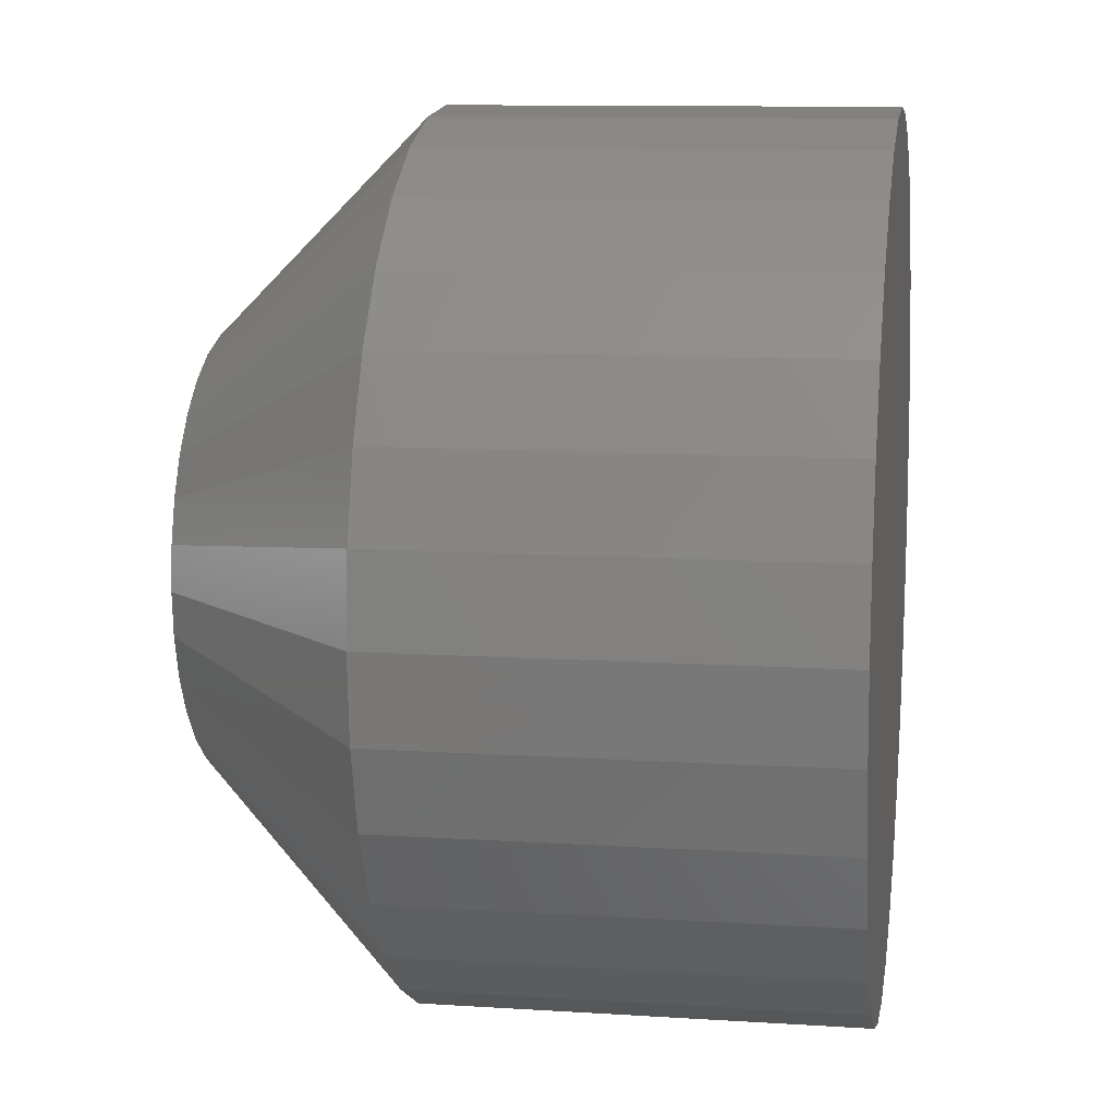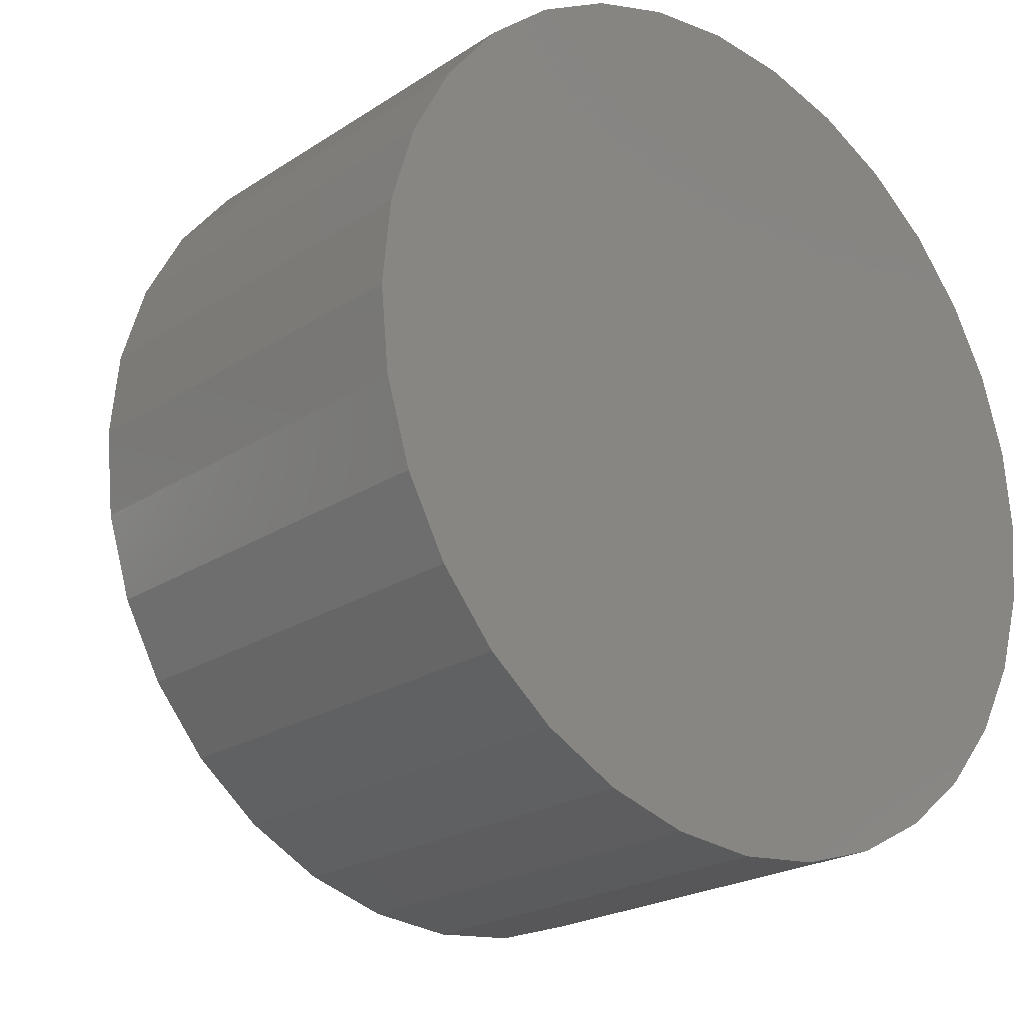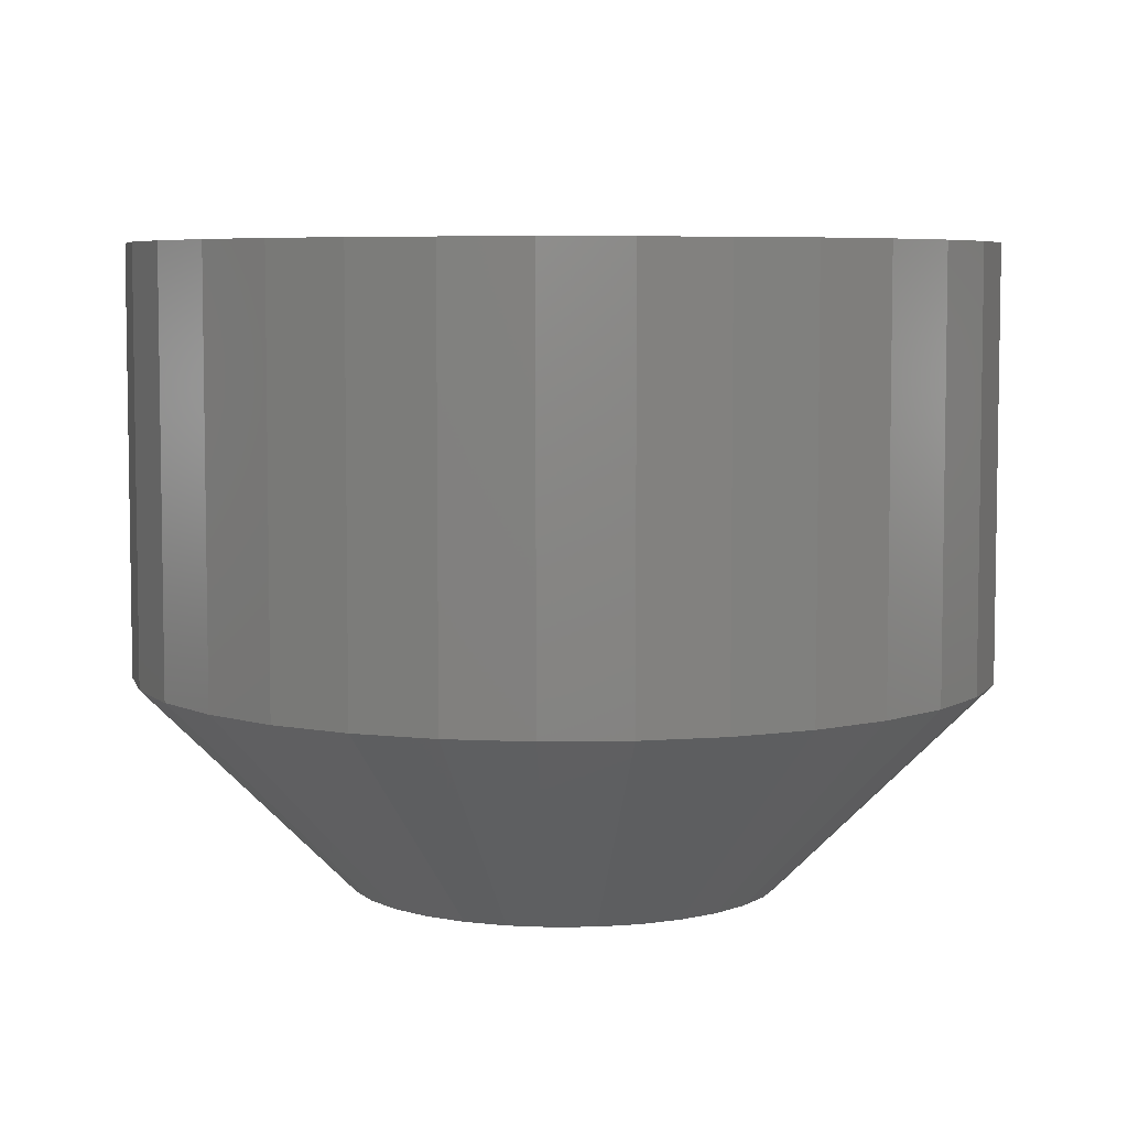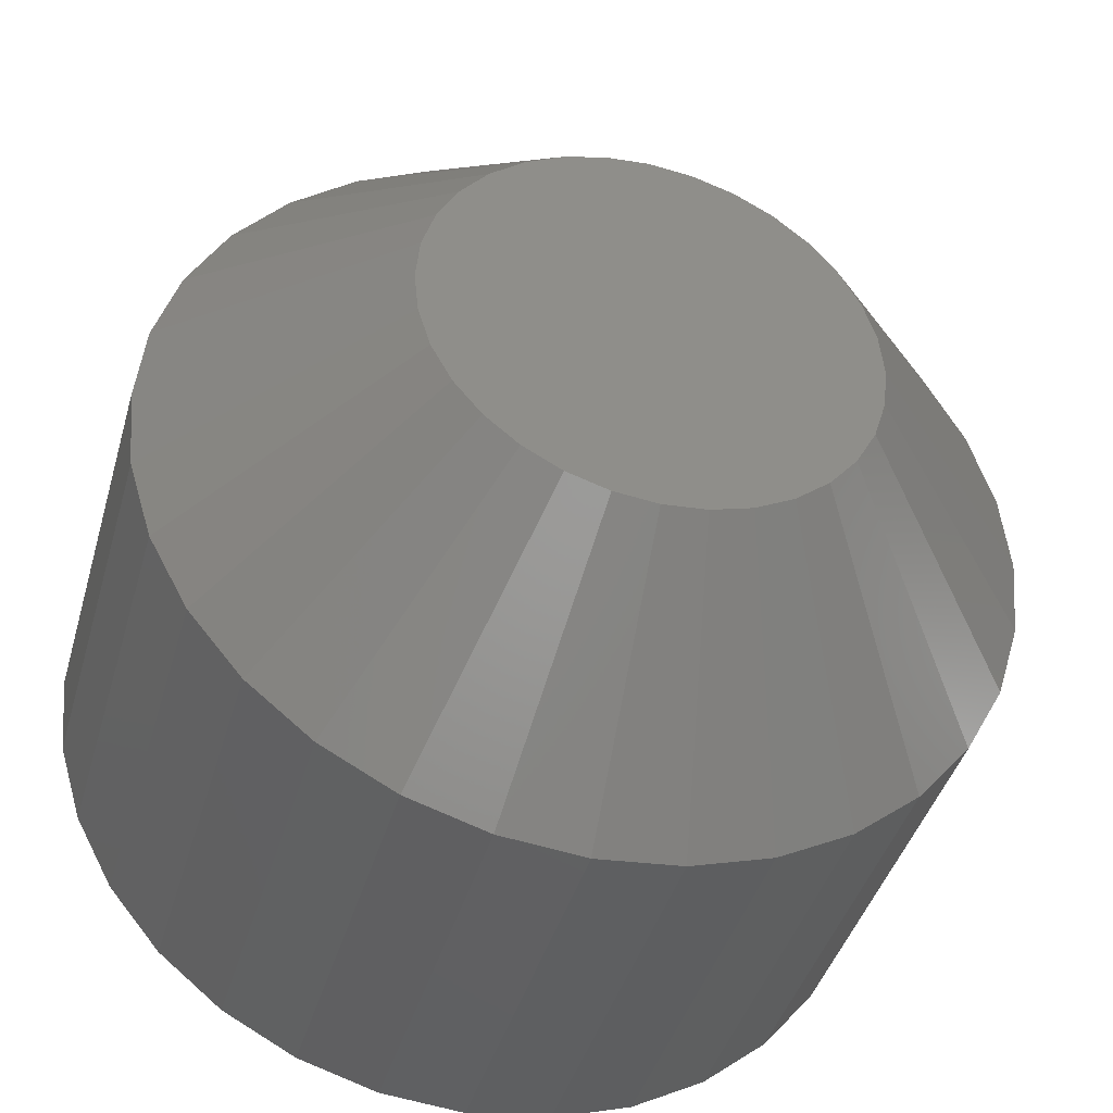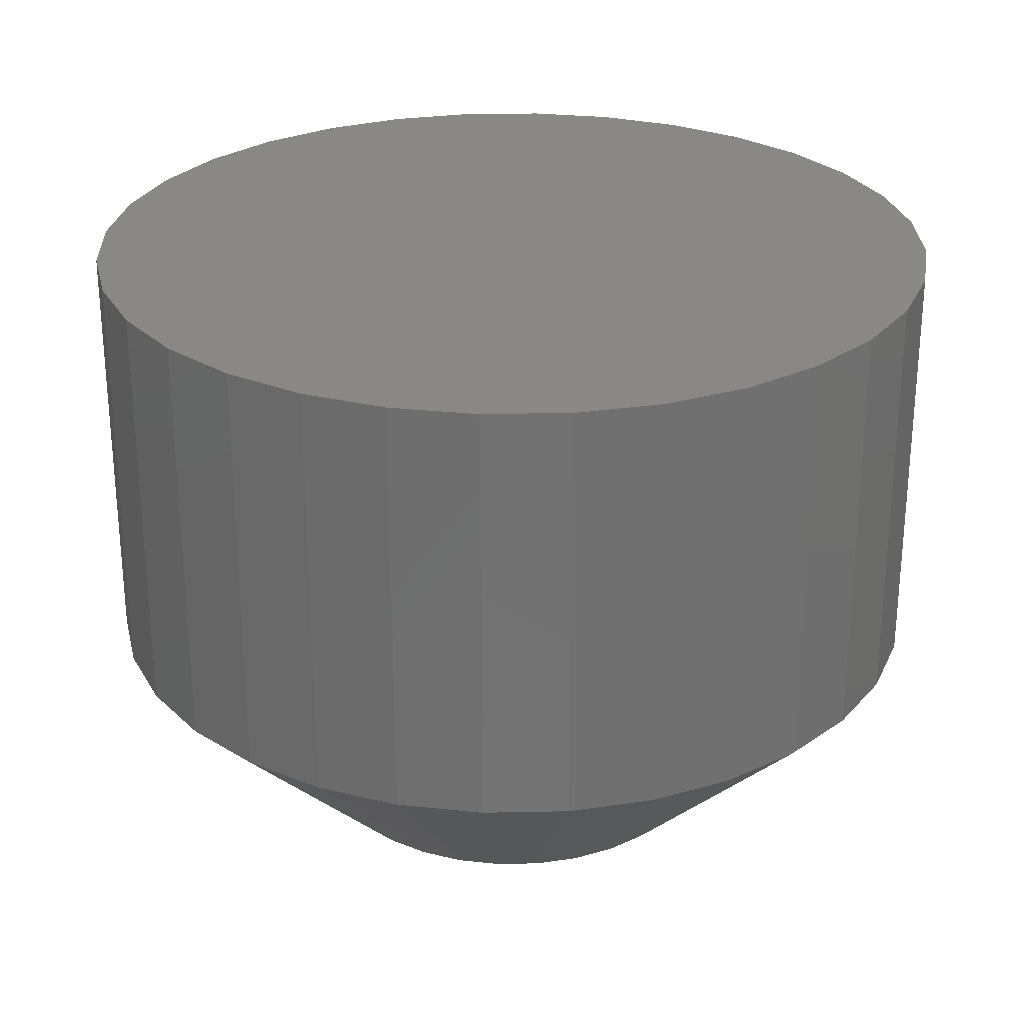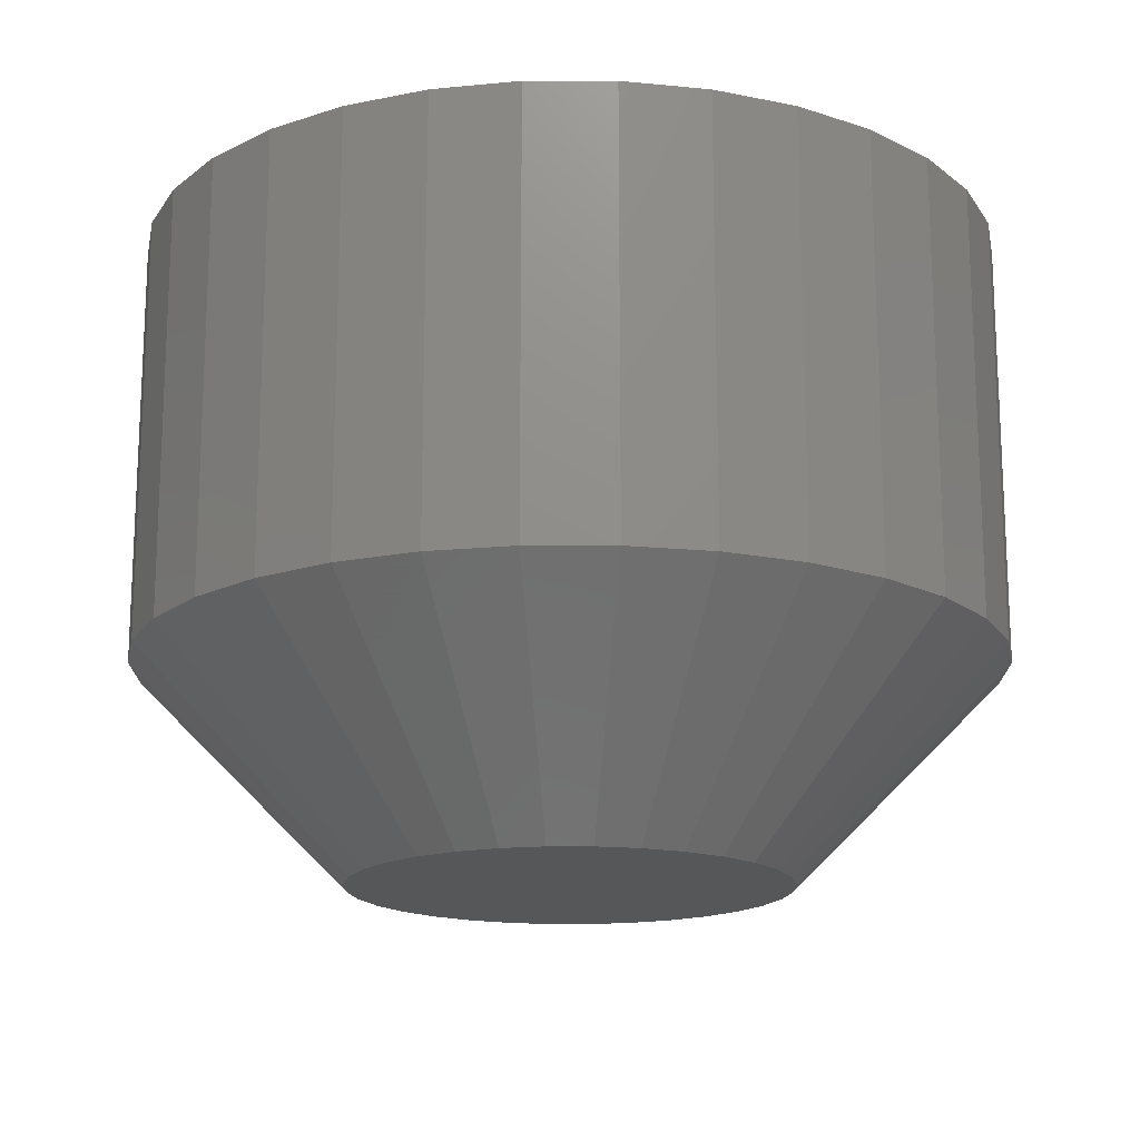
<metadata>
{"format":"stl","ext":"stl","renderer":"f3d","projection":"perspective","resolution":1024,"background":"white","views":[{"elev":10.8,"azim":-80.9,"up":"+Y"},{"elev":-22.0,"azim":-41.4,"up":"+Y"},{"elev":6.0,"azim":-53.1,"up":"+Z"},{"elev":-41.9,"azim":164.3,"up":"+Y"},{"elev":27.3,"azim":150.1,"up":"+Z"},{"elev":-16.6,"azim":-84.4,"up":"+Z"}]}
</metadata>
<code>
# stl→obj: 96 verts, 188 faces
v 0.7248 0.1056 0
v 0.7263 0.1058 0
v 0.7219 0.1044 0
v 0.7233 0.1051 0
v 0.7279 0.1056 0
v 0.7207 0.1034 0
v 0.7197 0.1022 0
v 0.7294 0.1051 0
v 0.7307 0.1044 0
v 0.732 0.1034 0
v 0.7329 0.1022 0
v 0.7189 0.1008 0
v 0.7337 0.1008 0
v 0.7185 0.09934 0
v 0.7341 0.09934 0
v 0.7183 0.09778 0
v 0.7341 0.09622 0
v 0.7189 0.09473 0
v 0.7185 0.09622 0
v 0.7337 0.09473 0
v 0.7197 0.09335 0
v 0.7329 0.09335 0
v 0.7207 0.09214 0
v 0.7219 0.09115 0
v 0.732 0.09214 0
v 0.7233 0.09041 0
v 0.7248 0.08996 0
v 0.7263 0.0898 0
v 0.7307 0.09115 0
v 0.7279 0.08996 0
v 0.7294 0.09041 0
v 0.7343 0.09778 0
v 0.7421 0.09778 0.007812
v 0.7421 0.09778 0.02344
v 0.7418 0.0947 0.007812
v 0.7418 0.0947 0.02344
v 0.7409 0.09174 0.007812
v 0.7409 0.09174 0.02344
v 0.7394 0.08901 0.007812
v 0.7394 0.08901 0.02344
v 0.7375 0.08661 0.007812
v 0.7375 0.08661 0.02344
v 0.7351 0.08465 0.007812
v 0.7351 0.08465 0.02344
v 0.7324 0.08319 0.007812
v 0.7324 0.08319 0.02344
v 0.7294 0.08229 0.007812
v 0.7294 0.08229 0.02344
v 0.7263 0.08199 0.007812
v 0.7263 0.08199 0.02344
v 0.7232 0.08229 0.007812
v 0.7232 0.08229 0.02344
v 0.7203 0.08319 0.007812
v 0.7203 0.08319 0.02344
v 0.7175 0.08465 0.007812
v 0.7175 0.08465 0.02344
v 0.7152 0.08661 0.007812
v 0.7152 0.08661 0.02344
v 0.7132 0.08901 0.007812
v 0.7132 0.08901 0.02344
v 0.7117 0.09174 0.007812
v 0.7117 0.09174 0.02344
v 0.7108 0.0947 0.007812
v 0.7108 0.0947 0.02344
v 0.7105 0.09778 0.007812
v 0.7105 0.09778 0.02344
v 0.7108 0.1009 0.007812
v 0.7108 0.1009 0.02344
v 0.7117 0.1038 0.007812
v 0.7117 0.1038 0.02344
v 0.7132 0.1066 0.007812
v 0.7132 0.1066 0.02344
v 0.7152 0.1089 0.007812
v 0.7152 0.1089 0.02344
v 0.7175 0.1109 0.007812
v 0.7175 0.1109 0.02344
v 0.7203 0.1124 0.007812
v 0.7203 0.1124 0.02344
v 0.7232 0.1133 0.007812
v 0.7232 0.1133 0.02344
v 0.7263 0.1136 0.007812
v 0.7263 0.1136 0.02344
v 0.7294 0.1133 0.007812
v 0.7294 0.1133 0.02344
v 0.7324 0.1124 0.007812
v 0.7324 0.1124 0.02344
v 0.7351 0.1109 0.007812
v 0.7351 0.1109 0.02344
v 0.7375 0.1089 0.007812
v 0.7375 0.1089 0.02344
v 0.7394 0.1066 0.007812
v 0.7394 0.1066 0.02344
v 0.7409 0.1038 0.007812
v 0.7409 0.1038 0.02344
v 0.7418 0.1009 0.007812
v 0.7418 0.1009 0.02344
f 1 2 3
f 4 1 3
f 5 3 2
f 6 3 5
f 5 7 6
f 5 8 7
f 8 9 7
f 9 10 7
f 11 7 10
f 11 12 7
f 13 12 11
f 13 14 12
f 15 14 13
f 14 15 16
f 17 18 19
f 20 18 17
f 20 21 18
f 22 21 20
f 22 23 21
f 24 23 22
f 25 24 22
f 26 24 25
f 27 26 25
f 25 28 27
f 25 29 28
f 30 28 29
f 31 30 29
f 32 17 19
f 32 19 16
f 32 16 15
f 33 34 35
f 35 34 36
f 35 36 37
f 37 36 38
f 37 38 39
f 39 38 40
f 39 40 41
f 41 40 42
f 41 42 43
f 43 42 44
f 43 44 45
f 45 44 46
f 45 46 47
f 47 46 48
f 47 48 49
f 49 48 50
f 49 50 51
f 51 50 52
f 51 52 53
f 53 52 54
f 53 54 55
f 55 54 56
f 55 56 57
f 57 56 58
f 57 58 59
f 59 58 60
f 59 60 61
f 61 60 62
f 61 62 63
f 63 62 64
f 63 64 65
f 65 64 66
f 65 66 67
f 67 66 68
f 67 68 69
f 69 68 70
f 69 70 71
f 71 70 72
f 71 72 73
f 73 72 74
f 73 74 75
f 75 74 76
f 75 76 77
f 77 76 78
f 77 78 79
f 79 78 80
f 79 80 81
f 81 80 82
f 81 82 83
f 83 82 84
f 83 84 85
f 85 84 86
f 85 86 87
f 87 86 88
f 87 88 89
f 89 88 90
f 89 90 91
f 91 90 92
f 91 92 93
f 93 92 94
f 93 94 95
f 95 94 96
f 95 96 33
f 33 96 34
f 32 95 33
f 32 15 95
f 65 14 16
f 65 67 14
f 13 93 95
f 13 95 15
f 11 89 91
f 91 93 11
f 11 93 13
f 8 85 87
f 8 87 9
f 87 10 9
f 5 81 83
f 83 85 5
f 5 85 8
f 4 77 79
f 4 79 1
f 79 2 1
f 3 73 75
f 75 77 3
f 3 77 4
f 12 69 71
f 12 71 7
f 71 6 7
f 67 69 14
f 14 69 12
f 89 11 10
f 10 87 89
f 81 5 2
f 2 79 81
f 73 3 6
f 6 71 73
f 16 63 65
f 16 19 63
f 33 17 32
f 33 35 17
f 18 61 63
f 18 63 19
f 21 57 59
f 59 61 21
f 21 61 18
f 26 53 55
f 26 55 24
f 55 23 24
f 27 49 51
f 51 53 27
f 27 53 26
f 31 45 47
f 31 47 30
f 47 28 30
f 29 41 43
f 43 45 29
f 29 45 31
f 20 37 39
f 20 39 22
f 39 25 22
f 35 37 17
f 17 37 20
f 57 21 23
f 23 55 57
f 49 27 28
f 28 47 49
f 41 29 25
f 25 39 41
f 90 74 72
f 90 72 92
f 92 72 70
f 92 70 94
f 38 60 40
f 40 60 58
f 40 58 42
f 42 58 56
f 42 56 44
f 56 54 44
f 44 54 52
f 44 52 46
f 52 50 46
f 46 50 48
f 88 86 84
f 88 84 82
f 88 82 80
f 88 80 78
f 88 78 76
f 88 76 74
f 88 74 90
f 94 70 96
f 96 70 68
f 96 68 34
f 34 68 66
f 34 66 36
f 36 66 64
f 36 64 38
f 38 64 62
f 38 62 60

</code>
